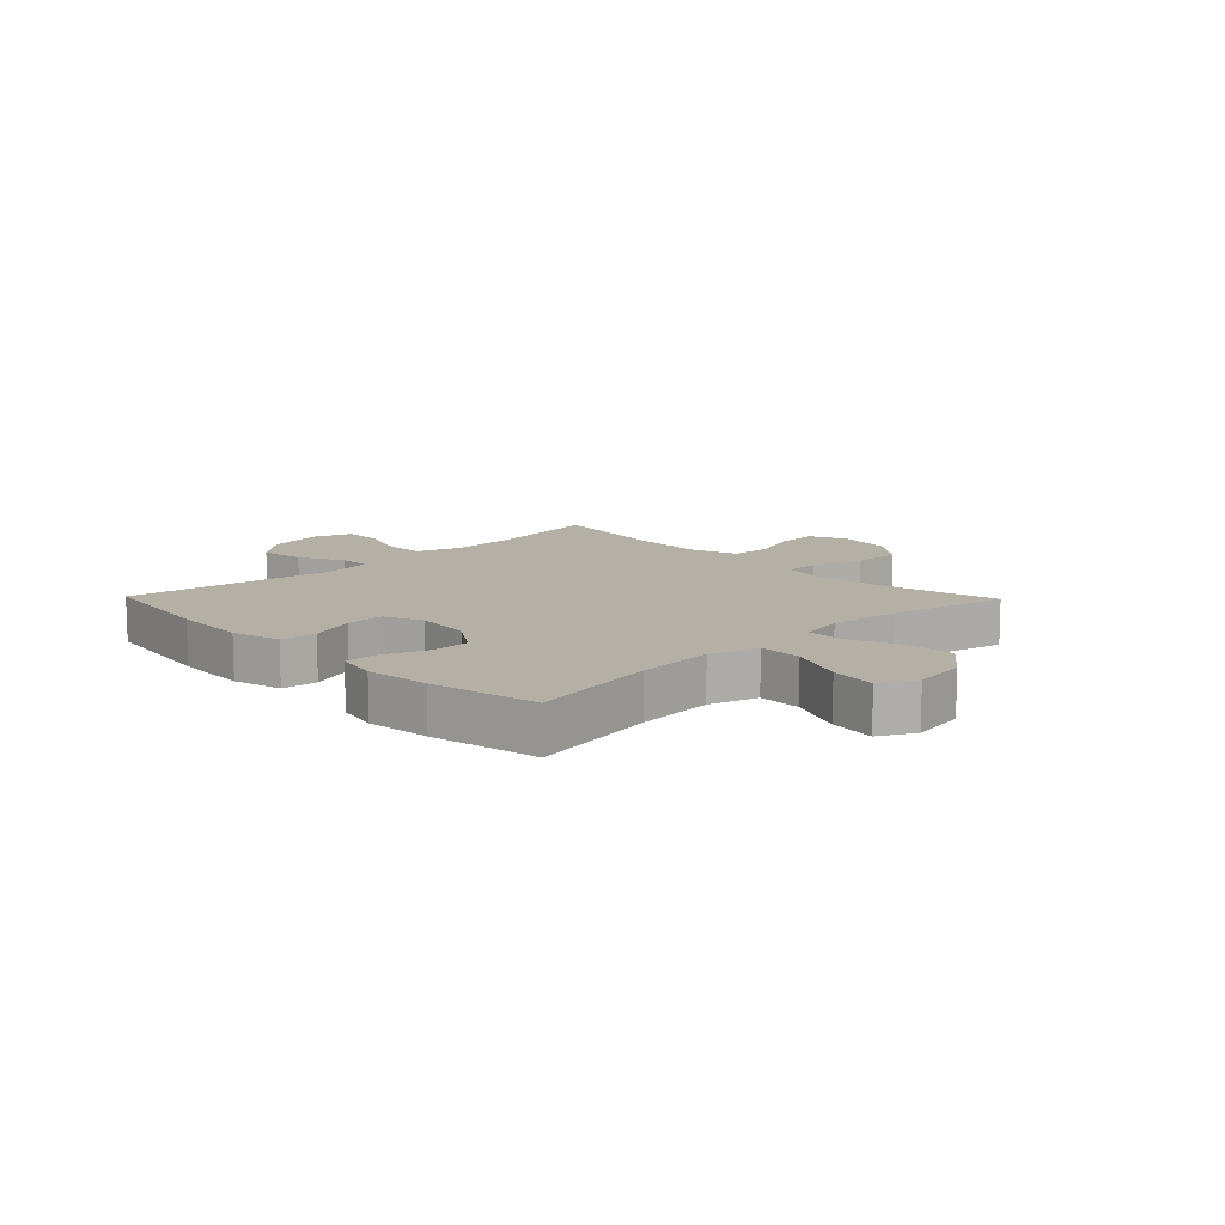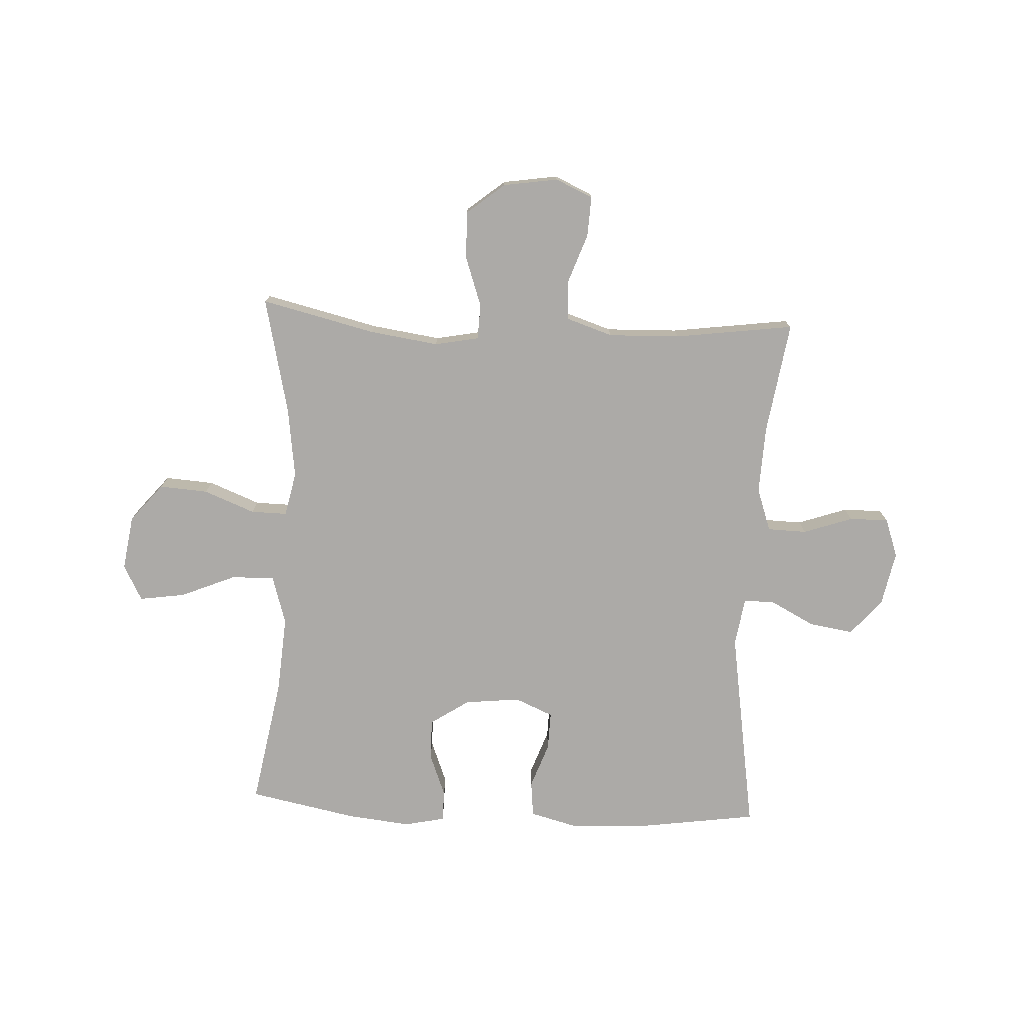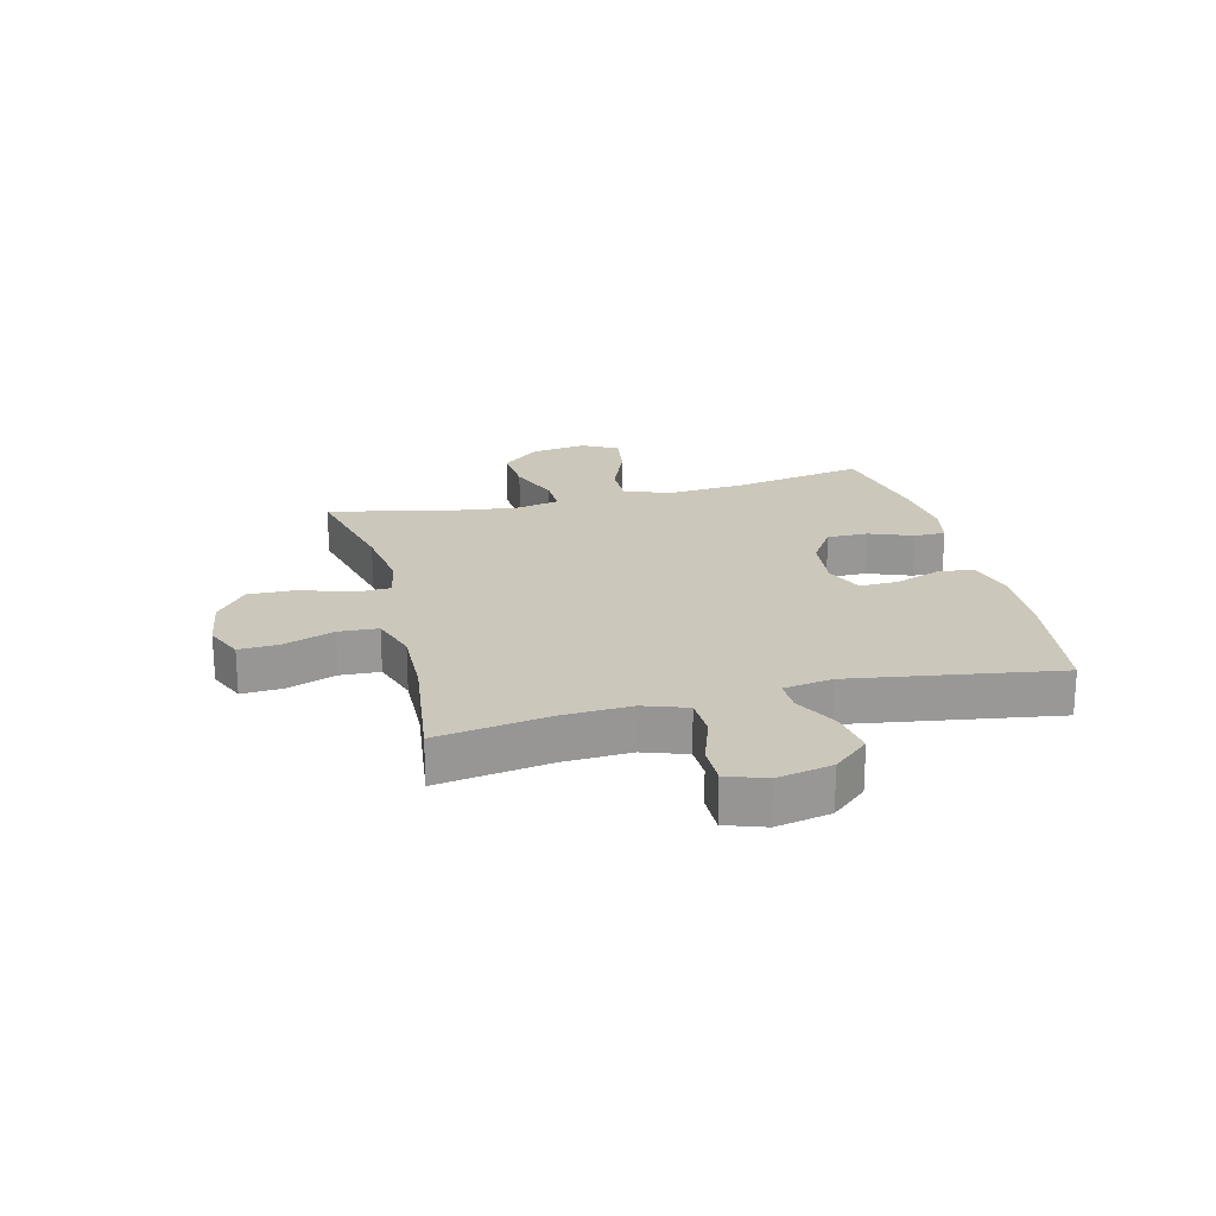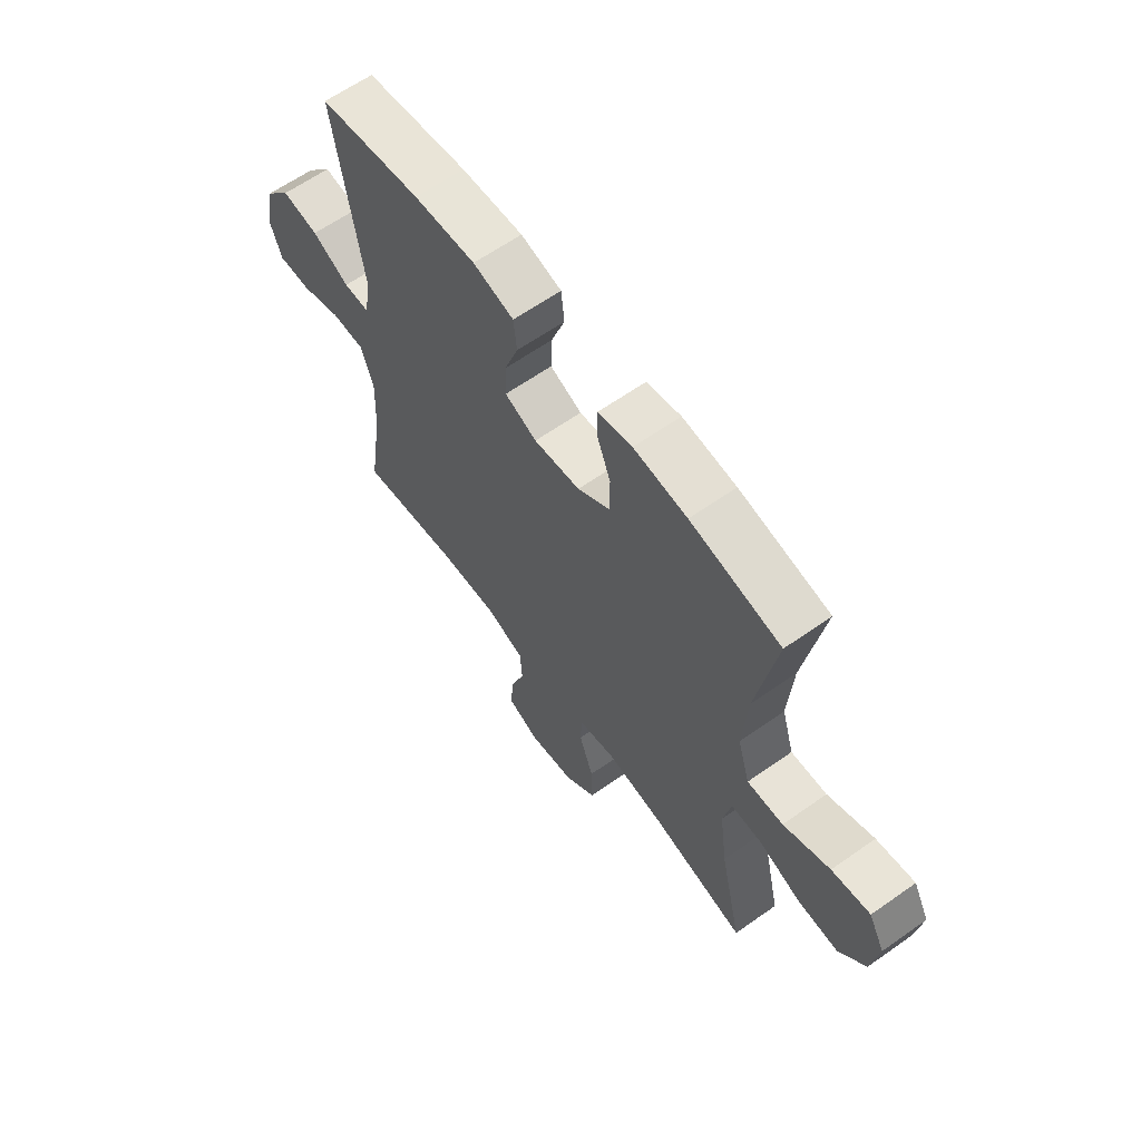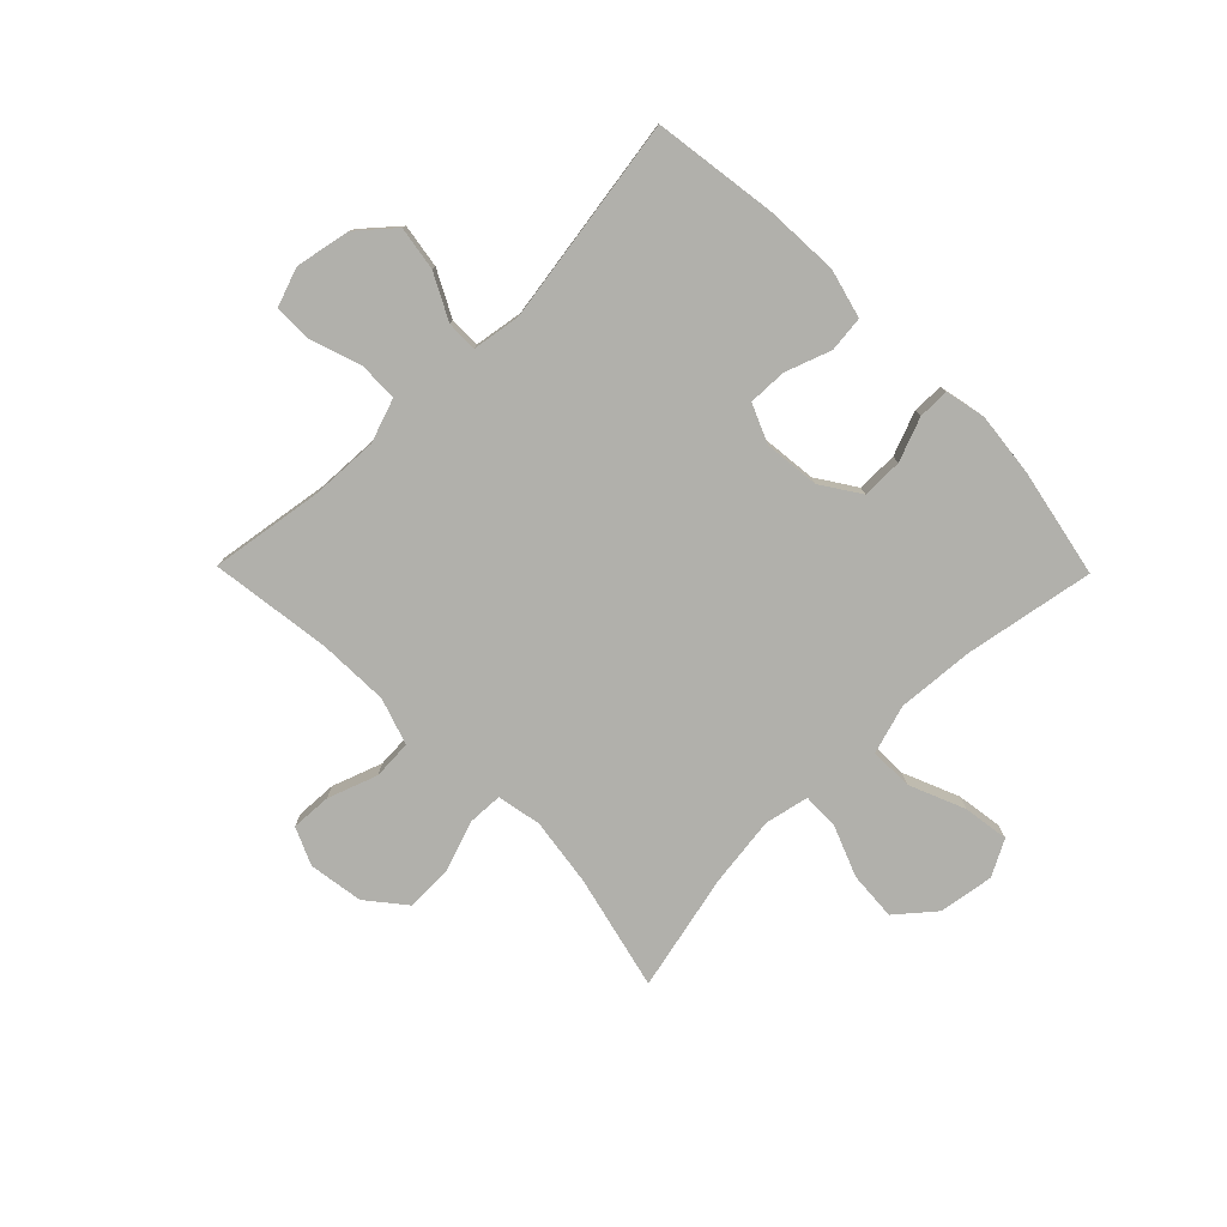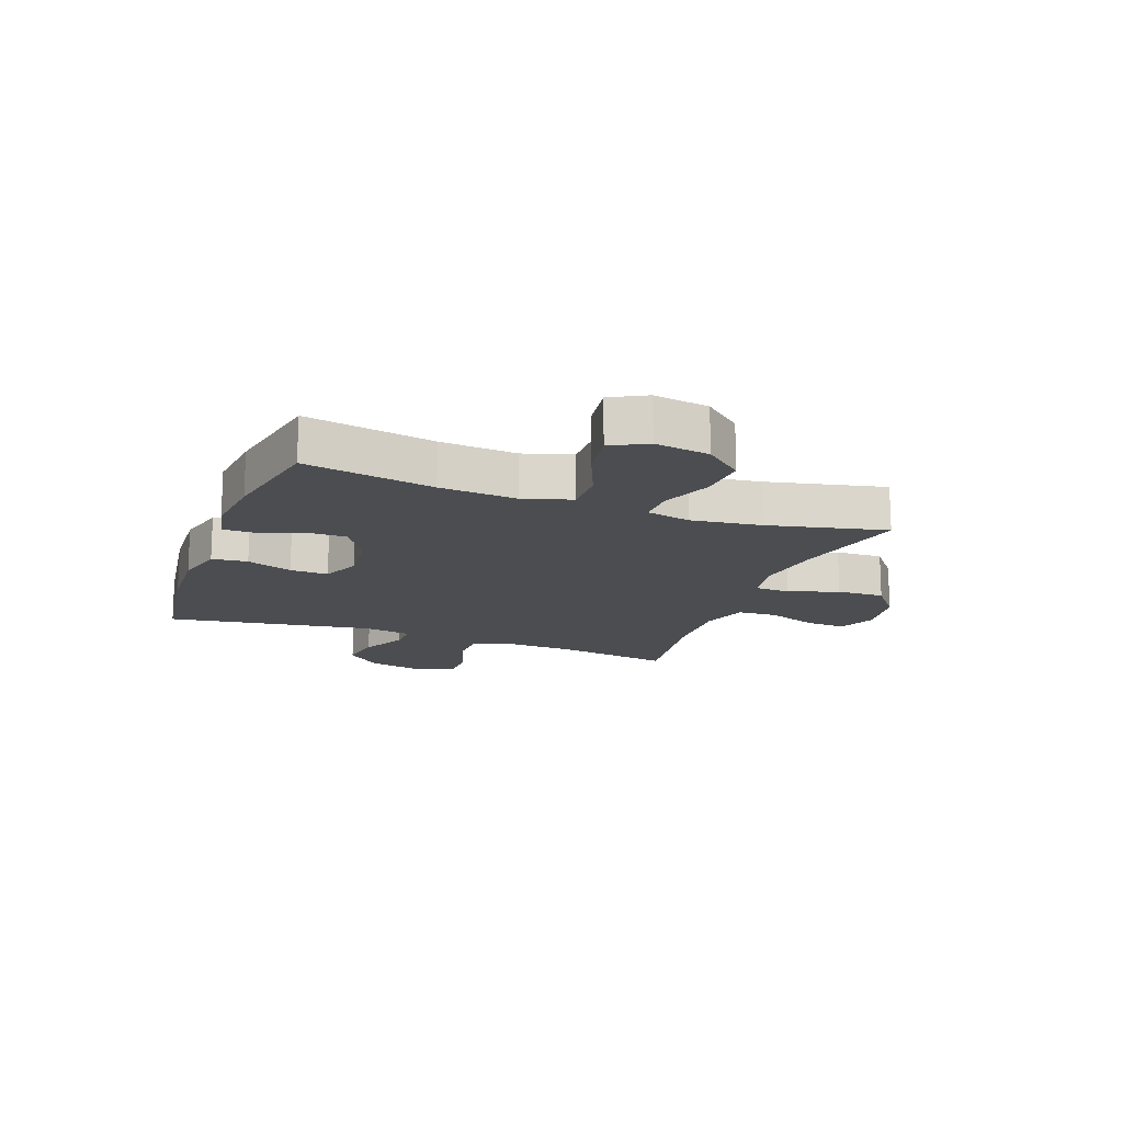
<metadata>
{"format":"obj","ext":"obj","renderer":"f3d","projection":"perspective","resolution":1024,"background":"white","views":[{"elev":11.7,"azim":45.9,"up":"+Y"},{"elev":-76.1,"azim":177.2,"up":"+Y"},{"elev":21.7,"azim":-104.2,"up":"+Y"},{"elev":62.5,"azim":54.4,"up":"+Z"},{"elev":-78.4,"azim":-45.5,"up":"+Y"},{"elev":-15.9,"azim":69.6,"up":"+Y"}]}
</metadata>
<code>
o path100
v 0.309 0.0375 0.5655
v 0.1946 0.0375 0.5779
v 0.1217 0.0375 0.5624
v 0.1213 0.0375 0.5067
v 0.1514 0.0375 0.4293
v 0.1518 0.0375 0.3563
v 0.08224 0.0375 0.3103
v -0.0169 0.0375 0.2997
v -0.08533 0.0375 0.3291
v -0.08337 0.0375 0.3973
v -0.05405 0.0375 0.4789
v -0.06107 0.0375 0.5426
v -0.1483 0.0375 0.5655
v -0.2804 0.0375 0.5587
v -0.5004 0.0375 0.5273
v -0.4424 0.0375 0.1592
v -0.4558 0.0375 0.07211
v -0.5113 0.0375 0.073
v -0.591 0.0375 0.1142
v -0.6696 0.0375 0.1267
v -0.7246 0.0375 0.0633
v -0.7442 0.0375 -0.03482
v -0.7197 0.0375 -0.1046
v -0.6495 0.0375 -0.1038
v -0.5617 0.0375 -0.07339
v -0.4914 0.0375 -0.07539
v -0.4645 0.0375 -0.1528
v -0.4695 0.0375 -0.273
v -0.5004 0.0375 -0.4746
v -0.2865 0.0375 -0.4457
v -0.1587 0.0375 -0.4418
v -0.07551 0.0375 -0.4694
v -0.07161 0.0375 -0.5397
v -0.1032 0.0375 -0.6281
v -0.1068 0.0375 -0.7007
v -0.03984 0.0375 -0.7302
v 0.05783 0.0375 -0.7152
v 0.1256 0.0375 -0.6606
v 0.1231 0.0375 -0.5757
v 0.09219 0.0375 -0.4865
v 0.09473 0.0375 -0.4236
v 0.1738 0.0375 -0.4083
v 0.2962 0.0375 -0.4258
v 0.5013 0.0375 -0.4746
v 0.4534 0.0375 -0.2641
v 0.4369 0.0375 -0.1392
v 0.4536 0.0375 -0.0601
v 0.5182 0.0375 -0.06107
v 0.6095 0.0375 -0.09703
v 0.6967 0.0375 -0.103
v 0.7533 0.0375 -0.03542
v 0.7683 0.0375 0.06264
v 0.7344 0.0375 0.1267
v 0.6523 0.0375 0.1145
v 0.5533 0.0375 0.07319
v 0.4764 0.0375 0.07208
v 0.45 0.0375 0.1591
v 0.4601 0.0375 0.2962
v 0.5013 0.0375 0.5273
v 0.309 -0.0375 0.5655
v 0.1946 -0.0375 0.5779
v 0.1217 -0.0375 0.5624
v 0.1213 -0.0375 0.5067
v 0.1514 -0.0375 0.4293
v 0.1518 -0.0375 0.3563
v 0.08224 -0.0375 0.3103
v -0.0169 -0.0375 0.2997
v -0.08533 -0.0375 0.3291
v -0.08337 -0.0375 0.3973
v -0.05405 -0.0375 0.4789
v -0.06107 -0.0375 0.5426
v -0.1483 -0.0375 0.5655
v -0.2804 -0.0375 0.5587
v -0.5004 -0.0375 0.5273
v -0.4424 -0.0375 0.1592
v -0.4558 -0.0375 0.07211
v -0.5113 -0.0375 0.073
v -0.591 -0.0375 0.1142
v -0.6696 -0.0375 0.1267
v -0.7246 -0.0375 0.0633
v -0.7442 -0.0375 -0.03482
v -0.7197 -0.0375 -0.1046
v -0.6495 -0.0375 -0.1038
v -0.5617 -0.0375 -0.07339
v -0.4914 -0.0375 -0.07539
v -0.4645 -0.0375 -0.1528
v -0.4695 -0.0375 -0.273
v -0.5004 -0.0375 -0.4746
v -0.2865 -0.0375 -0.4457
v -0.1587 -0.0375 -0.4418
v -0.07551 -0.0375 -0.4694
v -0.07161 -0.0375 -0.5397
v -0.1032 -0.0375 -0.6281
v -0.1068 -0.0375 -0.7007
v -0.03984 -0.0375 -0.7302
v 0.05783 -0.0375 -0.7152
v 0.1256 -0.0375 -0.6606
v 0.1231 -0.0375 -0.5757
v 0.09219 -0.0375 -0.4865
v 0.09473 -0.0375 -0.4236
v 0.1738 -0.0375 -0.4083
v 0.2962 -0.0375 -0.4258
v 0.5013 -0.0375 -0.4746
v 0.4534 -0.0375 -0.2641
v 0.4369 -0.0375 -0.1392
v 0.4536 -0.0375 -0.0601
v 0.5182 -0.0375 -0.06107
v 0.6095 -0.0375 -0.09703
v 0.6967 -0.0375 -0.103
v 0.7533 -0.0375 -0.03542
v 0.7683 -0.0375 0.06264
v 0.7344 -0.0375 0.1267
v 0.6523 -0.0375 0.1145
v 0.5533 -0.0375 0.07319
v 0.4764 -0.0375 0.07208
v 0.45 -0.0375 0.1591
v 0.4601 -0.0375 0.2962
v 0.5013 -0.0375 0.5273
v 0.7533 0.0375 -0.03542
v 0.7683 0.0375 0.06264
v 0.7344 0.0375 0.1267
v 0.7344 0.0375 0.1267
v 0.6967 0.0375 -0.103
v 0.6523 0.0375 0.1145
v 0.6095 0.0375 -0.09703
v 0.5533 0.0375 0.07319
v 0.5182 0.0375 -0.06107
v 0.4764 0.0375 0.07208
v 0.4764 0.0375 0.07208
v 0.4536 0.0375 -0.0601
v 0.4536 0.0375 -0.0601
v 0.4601 0.0375 0.2962
v 0.5013 0.0375 0.5273
v 0.5013 0.0375 0.5273
v 0.5013 0.0375 -0.4746
v 0.5013 0.0375 -0.4746
v 0.4534 0.0375 -0.2641
v 0.45 0.0375 0.1591
v 0.4369 0.0375 -0.1392
v 0.309 0.0375 0.5655
v 0.2962 0.0375 -0.4258
v 0.1946 0.0375 0.5779
v 0.1738 0.0375 -0.4083
v 0.1217 0.0375 0.5624
v 0.1217 0.0375 0.5624
v 0.09473 0.0375 -0.4236
v 0.09473 0.0375 -0.4236
v 0.1514 0.0375 0.4293
v 0.1518 0.0375 0.3563
v 0.08224 0.0375 0.3103
v 0.1213 0.0375 0.5067
v 0.05783 0.0375 -0.7152
v 0.1256 0.0375 -0.6606
v 0.1231 0.0375 -0.5757
v 0.09219 0.0375 -0.4865
v -0.0169 0.0375 0.2997
v -0.03984 0.0375 -0.7302
v -0.08533 0.0375 0.3291
v -0.08533 0.0375 0.3291
v -0.1068 0.0375 -0.7007
v -0.1068 0.0375 -0.7007
v -0.08337 0.0375 0.3973
v -0.05405 0.0375 0.4789
v -0.06107 0.0375 0.5426
v -0.06107 0.0375 0.5426
v -0.1483 0.0375 0.5655
v -0.1032 0.0375 -0.6281
v -0.07161 0.0375 -0.5397
v -0.07551 0.0375 -0.4694
v -0.07551 0.0375 -0.4694
v -0.1587 0.0375 -0.4418
v -0.2804 0.0375 0.5587
v -0.2865 0.0375 -0.4457
v -0.5004 0.0375 -0.4746
v -0.5004 0.0375 -0.4746
v -0.4645 0.0375 -0.1528
v -0.4695 0.0375 -0.273
v -0.4424 0.0375 0.1592
v -0.4558 0.0375 0.07211
v -0.4558 0.0375 0.07211
v -0.5113 0.0375 0.073
v -0.4914 0.0375 -0.07539
v -0.4914 0.0375 -0.07539
v -0.5004 0.0375 0.5273
v -0.5004 0.0375 0.5273
v -0.5617 0.0375 -0.07339
v -0.591 0.0375 0.1142
v -0.6495 0.0375 -0.1038
v -0.6696 0.0375 0.1267
v -0.7197 0.0375 -0.1046
v -0.7197 0.0375 -0.1046
v -0.7246 0.0375 0.0633
v -0.7442 0.0375 -0.03482
v 0.7533 -0.0375 -0.03542
v 0.7683 -0.0375 0.06264
v 0.7344 -0.0375 0.1267
v 0.7344 -0.0375 0.1267
v 0.6967 -0.0375 -0.103
v 0.6523 -0.0375 0.1145
v 0.6095 -0.0375 -0.09703
v 0.5533 -0.0375 0.07319
v 0.5182 -0.0375 -0.06107
v 0.4764 -0.0375 0.07208
v 0.4764 -0.0375 0.07208
v 0.4536 -0.0375 -0.0601
v 0.4536 -0.0375 -0.0601
v 0.4601 -0.0375 0.2962
v 0.5013 -0.0375 0.5273
v 0.5013 -0.0375 0.5273
v 0.5013 -0.0375 -0.4746
v 0.5013 -0.0375 -0.4746
v 0.4534 -0.0375 -0.2641
v 0.45 -0.0375 0.1591
v 0.4369 -0.0375 -0.1392
v 0.309 -0.0375 0.5655
v 0.2962 -0.0375 -0.4258
v 0.1946 -0.0375 0.5779
v 0.1738 -0.0375 -0.4083
v 0.1217 -0.0375 0.5624
v 0.1217 -0.0375 0.5624
v 0.09473 -0.0375 -0.4236
v 0.09473 -0.0375 -0.4236
v 0.1514 -0.0375 0.4293
v 0.1518 -0.0375 0.3563
v 0.08224 -0.0375 0.3103
v 0.1213 -0.0375 0.5067
v 0.05783 -0.0375 -0.7152
v 0.1256 -0.0375 -0.6606
v 0.1231 -0.0375 -0.5757
v 0.09219 -0.0375 -0.4865
v -0.0169 -0.0375 0.2997
v -0.03984 -0.0375 -0.7302
v -0.08533 -0.0375 0.3291
v -0.08533 -0.0375 0.3291
v -0.1068 -0.0375 -0.7007
v -0.1068 -0.0375 -0.7007
v -0.08337 -0.0375 0.3973
v -0.05405 -0.0375 0.4789
v -0.06107 -0.0375 0.5426
v -0.06107 -0.0375 0.5426
v -0.1483 -0.0375 0.5655
v -0.1032 -0.0375 -0.6281
v -0.07161 -0.0375 -0.5397
v -0.07551 -0.0375 -0.4694
v -0.07551 -0.0375 -0.4694
v -0.1587 -0.0375 -0.4418
v -0.2804 -0.0375 0.5587
v -0.2865 -0.0375 -0.4457
v -0.5004 -0.0375 -0.4746
v -0.5004 -0.0375 -0.4746
v -0.4645 -0.0375 -0.1528
v -0.4695 -0.0375 -0.273
v -0.4424 -0.0375 0.1592
v -0.4558 -0.0375 0.07211
v -0.4558 -0.0375 0.07211
v -0.5113 -0.0375 0.073
v -0.4914 -0.0375 -0.07539
v -0.4914 -0.0375 -0.07539
v -0.5004 -0.0375 0.5273
v -0.5004 -0.0375 0.5273
v -0.5617 -0.0375 -0.07339
v -0.591 -0.0375 0.1142
v -0.6495 -0.0375 -0.1038
v -0.6696 -0.0375 0.1267
v -0.7197 -0.0375 -0.1046
v -0.7197 -0.0375 -0.1046
v -0.7246 -0.0375 0.0633
v -0.7442 -0.0375 -0.03482
f 254 233 253
f 248 252 249
f 254 251 231
f 205 225 214
f 230 243 229
f 229 227 228
f 213 205 203
f 264 267 262
f 238 241 237
f 256 257 254
f 221 244 230
f 221 246 244
f 231 251 246
f 215 223 207
f 239 241 238
f 251 254 257
f 246 251 248
f 223 217 226
f 202 203 205
f 248 251 252
f 259 253 247
f 232 242 235
f 217 223 215
f 194 199 200
f 214 218 212
f 213 225 205
f 200 201 202
f 207 224 213
f 261 257 256
f 194 195 199
f 231 218 225
f 231 246 221
f 233 254 231
f 203 202 201
f 265 263 268
f 218 231 221
f 268 263 267
f 225 218 214
f 237 247 233
f 224 225 213
f 261 267 263
f 219 226 217
f 199 195 196
f 229 243 227
f 212 216 210
f 253 233 247
f 242 227 243
f 241 247 237
f 215 207 208
f 227 242 232
f 262 261 256
f 194 200 198
f 267 261 262
f 212 218 216
f 244 243 230
f 201 200 199
f 207 223 224
f 51 52 111 110
f 52 122 197 111
f 50 51 110 109
f 53 54 113 112
f 49 50 109 108
f 54 55 114 113
f 48 49 108 107
f 55 129 204 114
f 131 48 107 206
f 58 134 209 117
f 136 45 104 211
f 56 57 116 115
f 57 58 117 116
f 46 47 106 105
f 45 46 105 104
f 59 1 60 118
f 43 44 103 102
f 1 2 61 60
f 42 43 102 101
f 2 145 220 61
f 147 42 101 222
f 5 6 65 64
f 6 7 66 65
f 4 5 64 63
f 3 4 63 62
f 37 38 97 96
f 38 39 98 97
f 39 40 99 98
f 40 41 100 99
f 7 8 67 66
f 36 37 96 95
f 8 159 234 67
f 161 36 95 236
f 10 11 70 69
f 11 165 240 70
f 12 13 72 71
f 34 35 94 93
f 33 34 93 92
f 170 33 92 245
f 31 32 91 90
f 9 10 69 68
f 13 14 73 72
f 30 31 90 89
f 175 30 89 250
f 27 28 87 86
f 16 180 255 75
f 17 18 77 76
f 183 27 86 258
f 185 16 75 260
f 14 15 74 73
f 28 29 88 87
f 25 26 85 84
f 18 19 78 77
f 24 25 84 83
f 19 20 79 78
f 191 24 83 266
f 20 21 80 79
f 22 23 82 81
f 21 22 81 80
f 179 178 158
f 173 174 177
f 179 156 176
f 130 139 150
f 155 154 168
f 154 153 152
f 138 128 130
f 189 187 192
f 163 162 166
f 181 179 182
f 146 155 169
f 146 169 171
f 156 171 176
f 140 132 148
f 164 163 166
f 176 182 179
f 171 173 176
f 148 151 142
f 127 130 128
f 173 177 176
f 184 172 178
f 157 160 167
f 142 140 148
f 119 125 124
f 139 137 143
f 138 130 150
f 125 127 126
f 132 138 149
f 186 181 182
f 119 124 120
f 156 150 143
f 156 146 171
f 158 156 179
f 128 126 127
f 190 193 188
f 143 146 156
f 193 192 188
f 150 139 143
f 162 158 172
f 149 138 150
f 186 188 192
f 144 142 151
f 124 121 120
f 154 152 168
f 137 135 141
f 178 172 158
f 167 168 152
f 166 162 172
f 140 133 132
f 152 157 167
f 187 181 186
f 119 123 125
f 192 187 186
f 137 141 143
f 169 155 168
f 126 124 125
f 132 149 148

</code>
